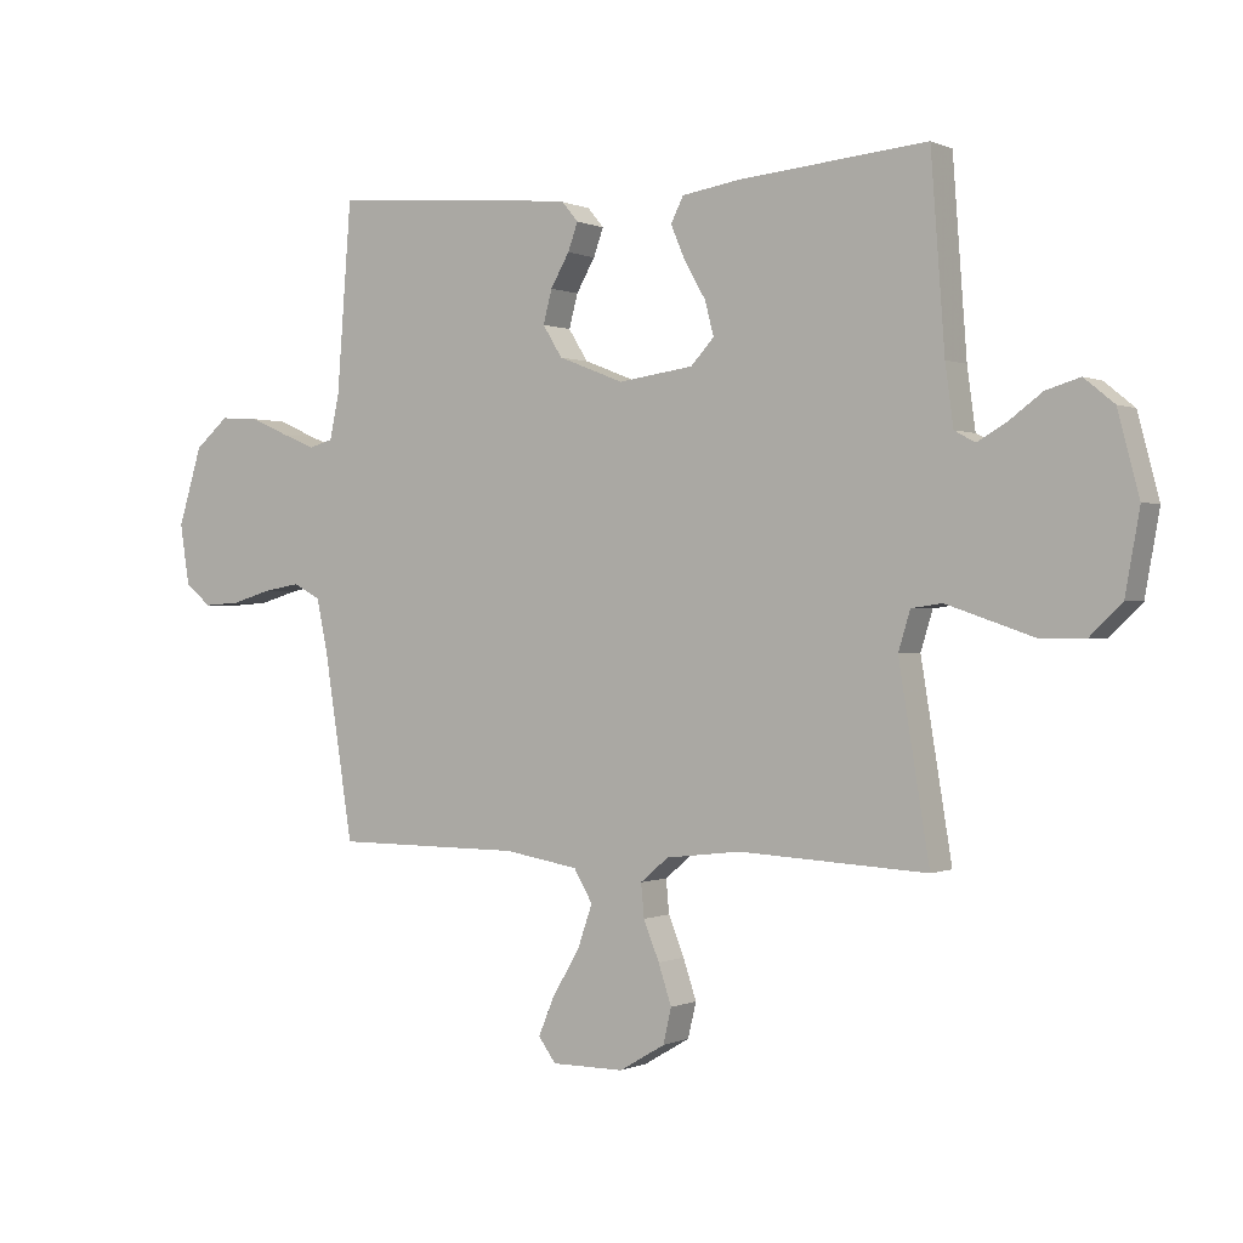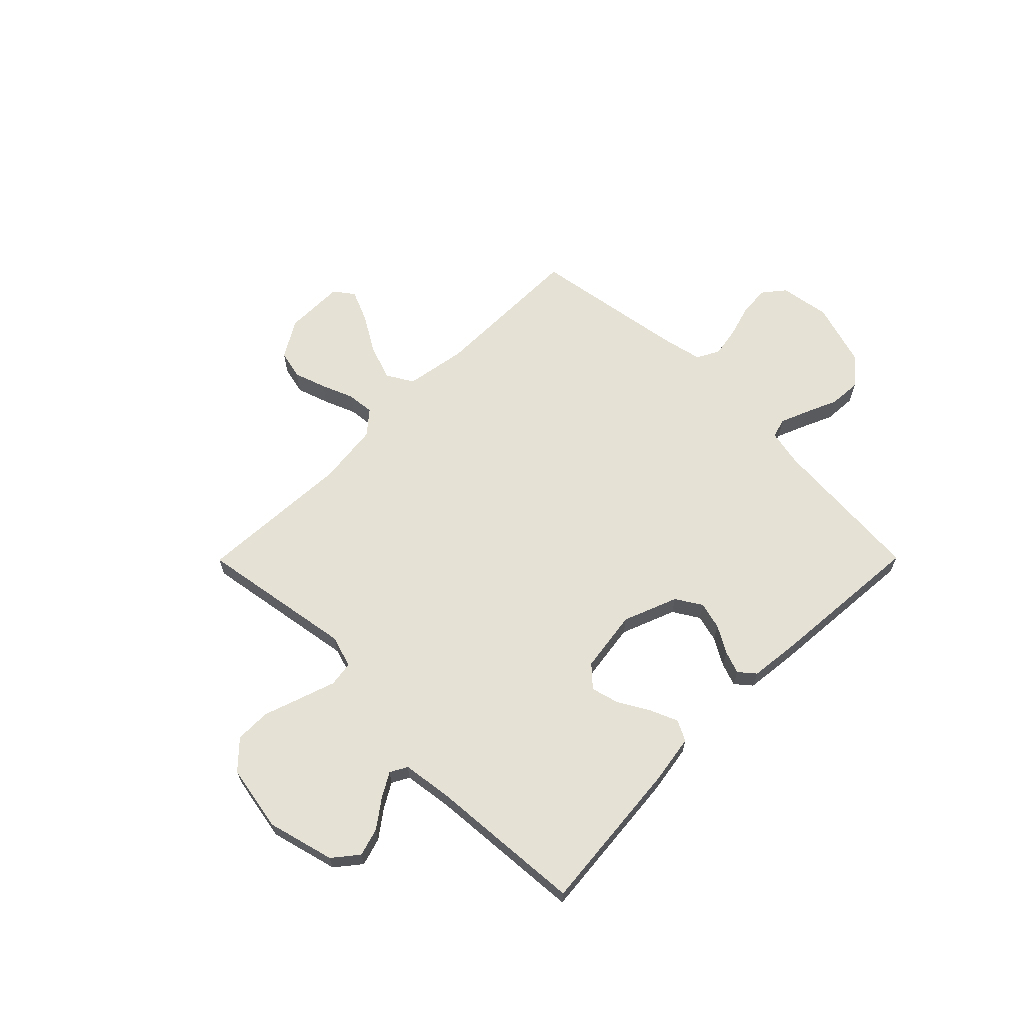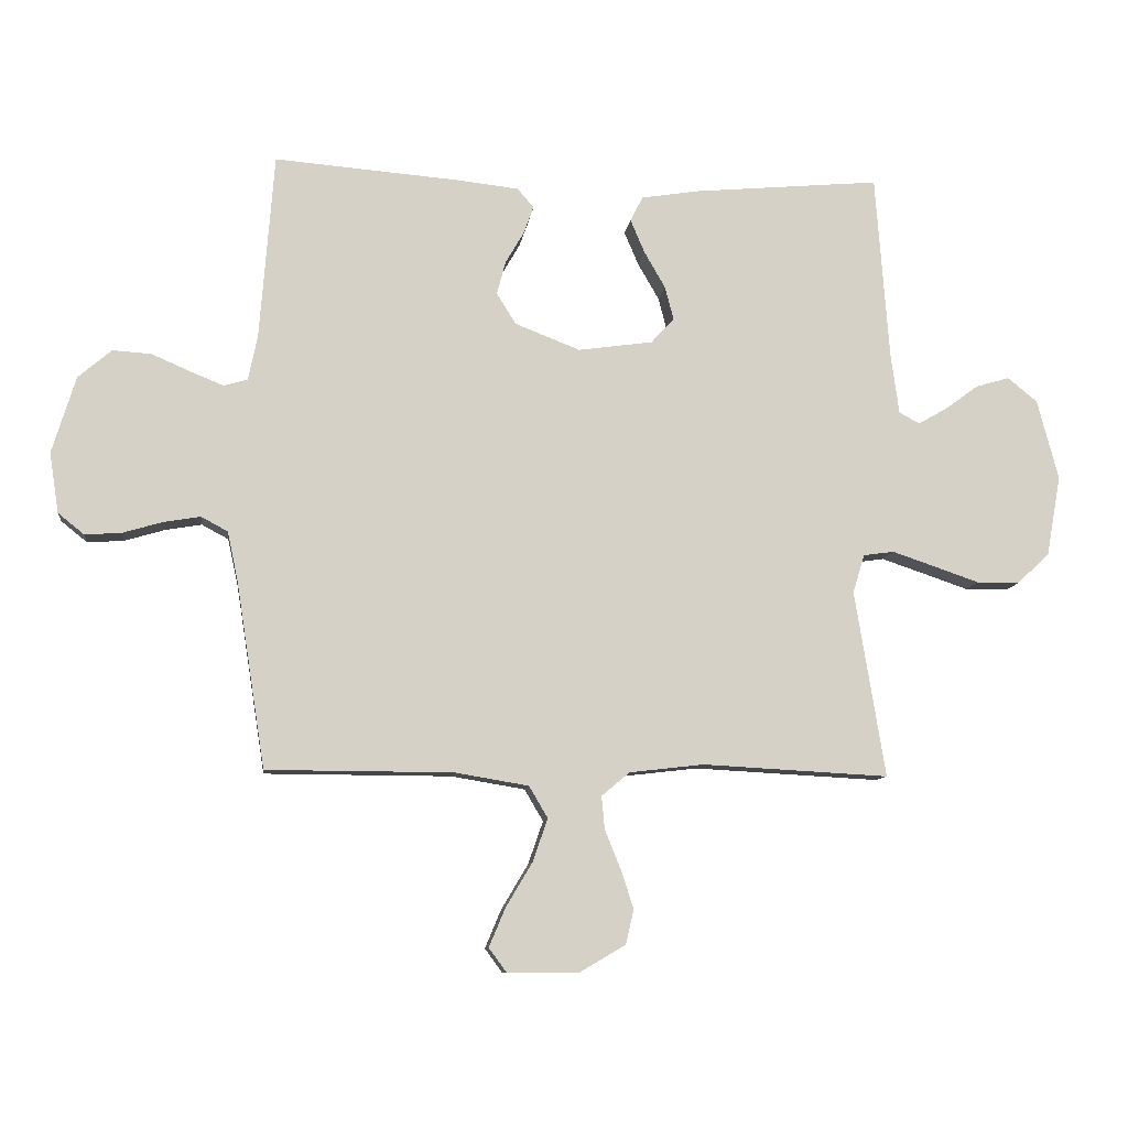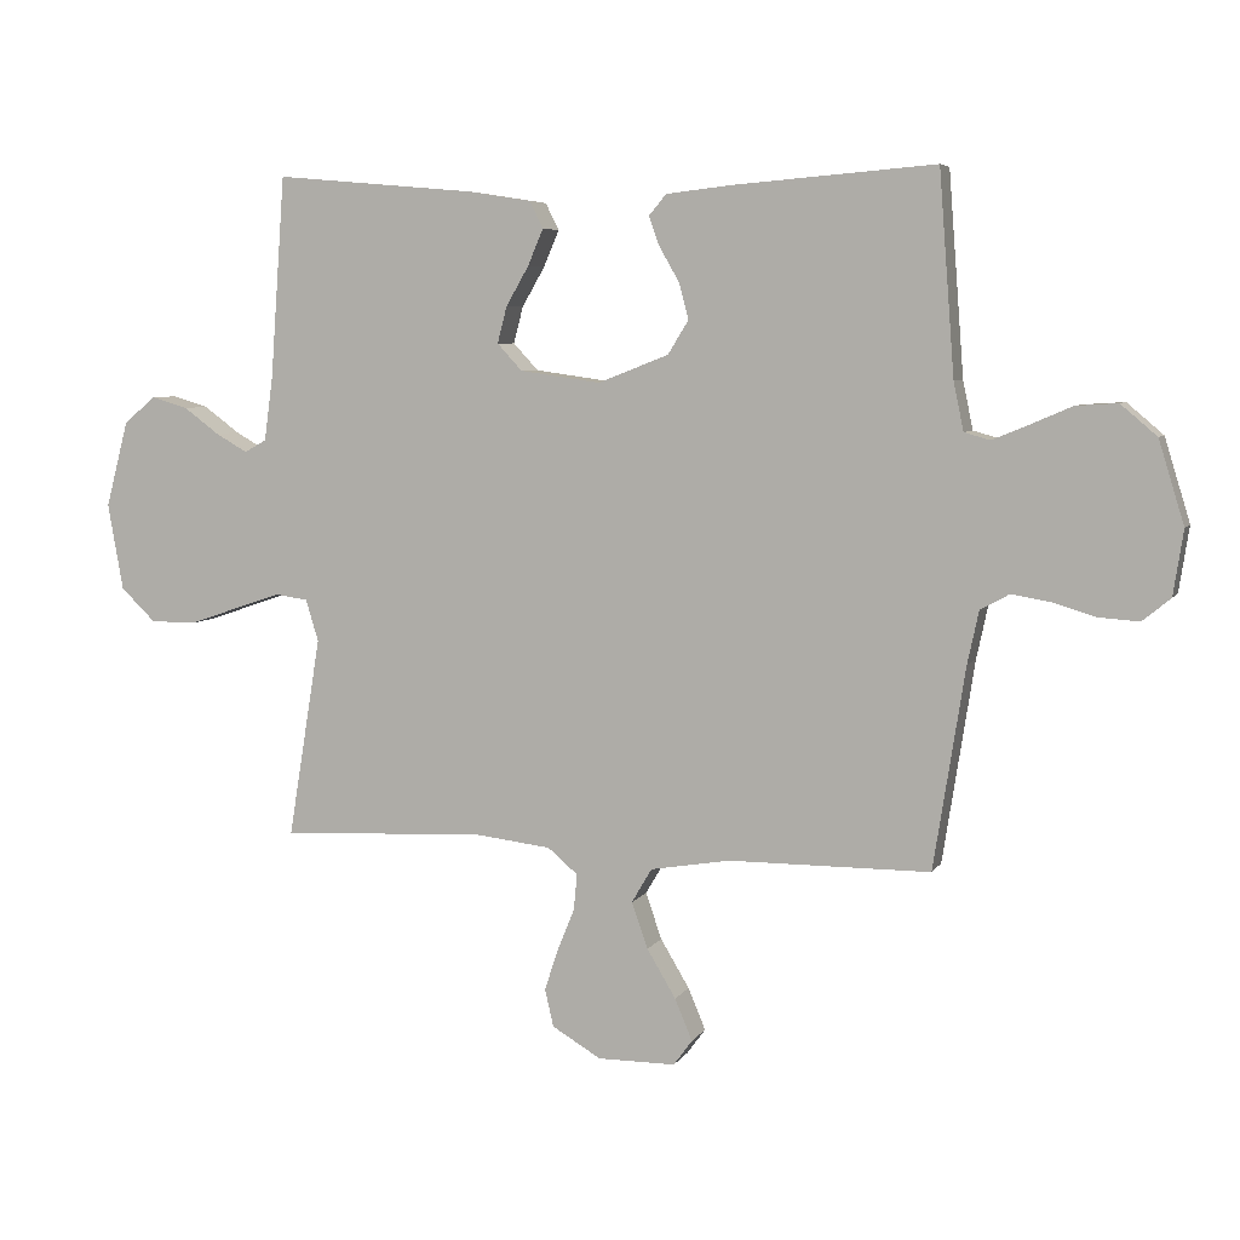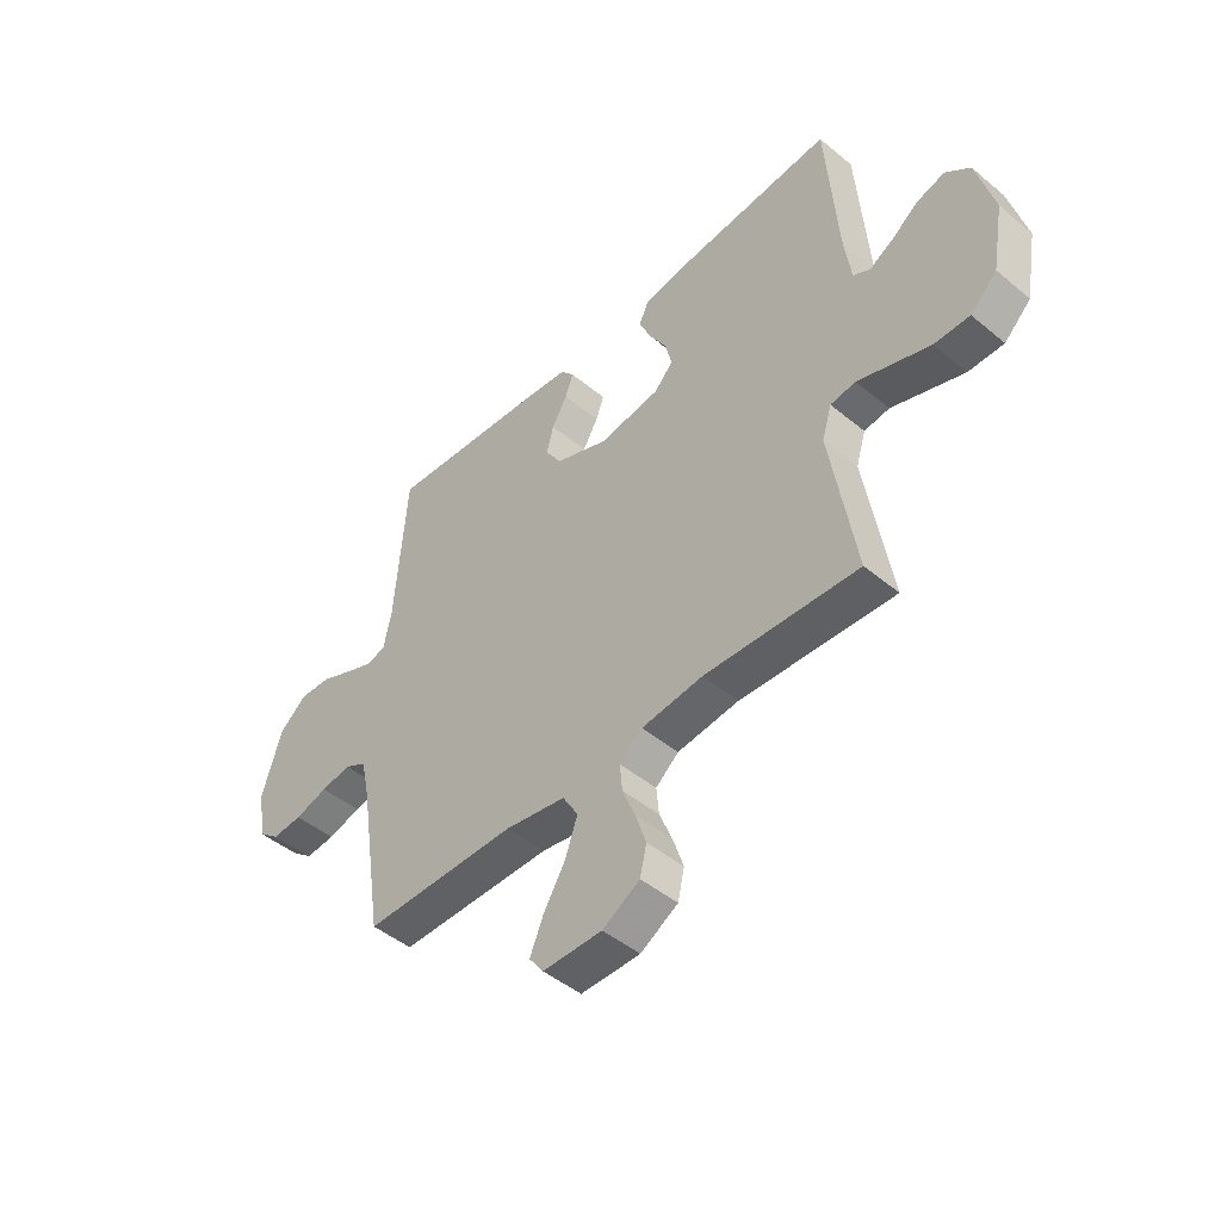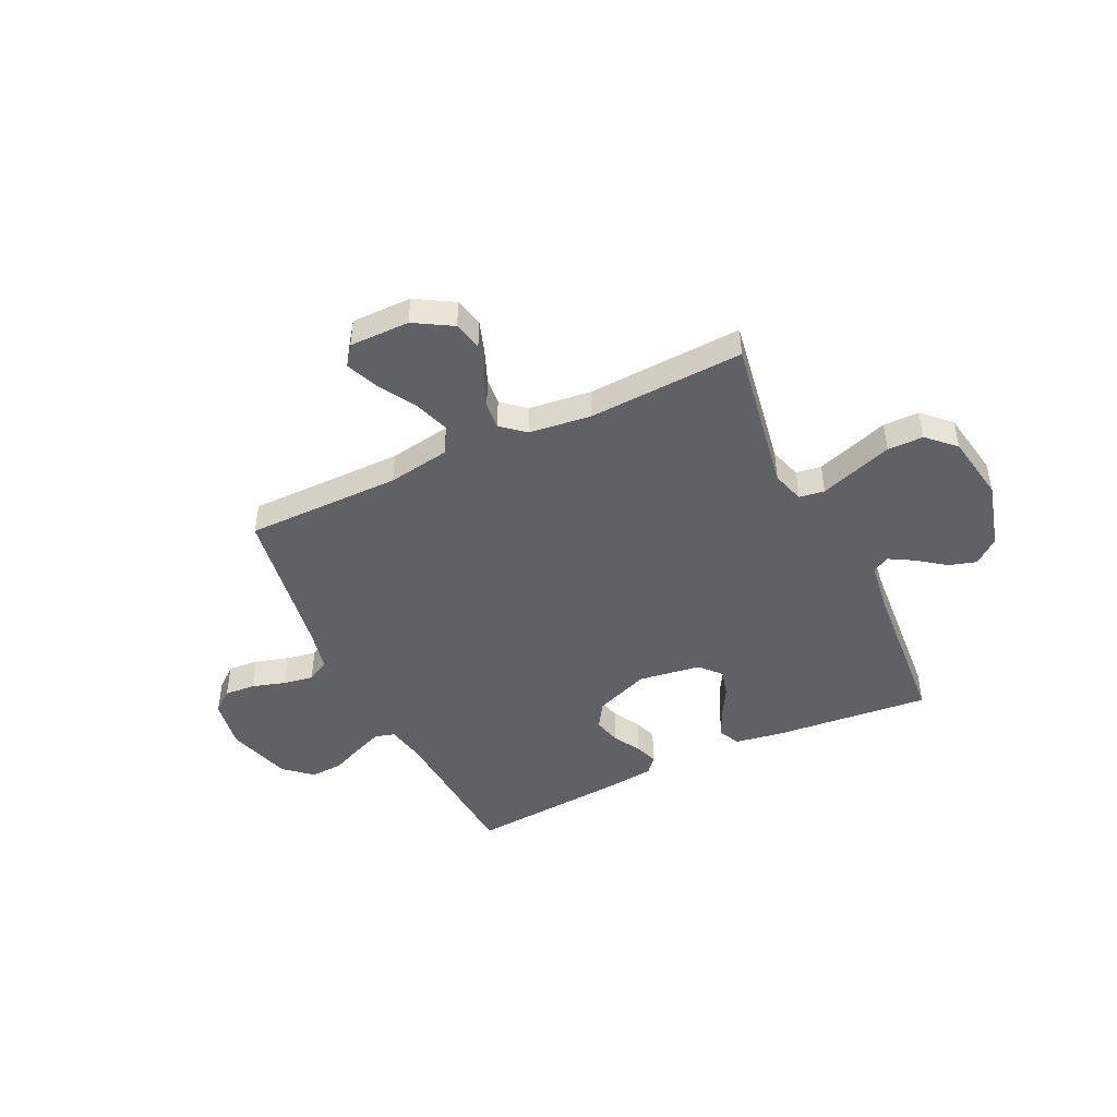
<metadata>
{"format":"obj","ext":"obj","renderer":"f3d","projection":"perspective","resolution":1024,"background":"white","views":[{"elev":0.1,"azim":-147.7,"up":"+Z"},{"elev":64.5,"azim":-45.2,"up":"+Y"},{"elev":-9.8,"azim":173.2,"up":"+Z"},{"elev":5.9,"azim":17.9,"up":"+Z"},{"elev":-46.7,"azim":-133.2,"up":"+Z"},{"elev":-46.3,"azim":-154.7,"up":"+Y"}]}
</metadata>
<code>
v -0.5 0.07 -0.5
v -0.451 0.07 -0.2
v -0.47 0.07 -0.138
v -0.519 0.07 -0.131
v -0.587 0.07 -0.154
v -0.66 0.07 -0.179
v -0.729 0.07 -0.179
v -0.781 0.07 -0.129
v -0.804 0.07 0
v -0.77 0.07 0.129
v -0.722 0.07 0.168
v -0.668 0.07 0.152
v -0.615 0.07 0.113
v -0.568 0.07 0.086
v -0.535 0.07 0.104
v -0.522 0.07 0.2
v -0.5 0.07 0.5
v -0.2 0.07 0.473
v -0.106 0.07 0.458
v -0.086 0.07 0.418
v -0.109 0.07 0.364
v -0.143 0.07 0.305
v -0.157 0.07 0.251
v -0.12 0.07 0.211
v 0 0.07 0.194
v 0.105 0.07 0.235
v 0.136 0.07 0.285
v 0.122 0.07 0.338
v 0.092 0.07 0.39
v 0.076 0.07 0.434
v 0.102 0.07 0.465
v 0.2 0.07 0.476
v 0.5 0.07 0.5
v 0.523 0.07 0.2
v 0.538 0.07 0.128
v 0.576 0.07 0.117
v 0.63 0.07 0.139
v 0.692 0.07 0.166
v 0.754 0.07 0.17
v 0.808 0.07 0.124
v 0.846 0.07 0
v 0.831 0.07 -0.097
v 0.789 0.07 -0.131
v 0.73 0.07 -0.127
v 0.666 0.07 -0.108
v 0.607 0.07 -0.098
v 0.564 0.07 -0.121
v 0.547 0.07 -0.2
v 0.5 0.07 -0.5
v 0.2 0.07 -0.501
v 0.081 0.07 -0.521
v 0.051 0.07 -0.572
v 0.075 0.07 -0.641
v 0.118 0.07 -0.713
v 0.144 0.07 -0.775
v 0.116 0.07 -0.813
v 0 0.07 -0.813
v -0.073 0.07 -0.77
v -0.086 0.07 -0.714
v -0.065 0.07 -0.651
v -0.04 0.07 -0.589
v -0.035 0.07 -0.536
v -0.08 0.07 -0.498
v -0.2 0.07 -0.484
v -0.5 0 -0.5
v -0.451 0 -0.2
v -0.47 0 -0.138
v -0.519 0 -0.131
v -0.587 0 -0.154
v -0.66 0 -0.179
v -0.729 0 -0.179
v -0.781 0 -0.129
v -0.804 0 0
v -0.77 0 0.129
v -0.722 0 0.168
v -0.668 0 0.152
v -0.615 0 0.113
v -0.568 0 0.086
v -0.535 0 0.104
v -0.522 0 0.2
v -0.5 0 0.5
v -0.2 0 0.473
v -0.106 0 0.458
v -0.086 0 0.418
v -0.109 0 0.364
v -0.143 0 0.305
v -0.157 0 0.251
v -0.12 0 0.211
v 0 0 0.194
v 0.105 0 0.235
v 0.136 0 0.285
v 0.122 0 0.338
v 0.092 0 0.39
v 0.076 0 0.434
v 0.102 0 0.465
v 0.2 0 0.476
v 0.5 0 0.5
v 0.523 0 0.2
v 0.538 0 0.128
v 0.576 0 0.117
v 0.63 0 0.139
v 0.692 0 0.166
v 0.754 0 0.17
v 0.808 0 0.124
v 0.846 0 0
v 0.831 0 -0.097
v 0.789 0 -0.131
v 0.73 0 -0.127
v 0.666 0 -0.108
v 0.607 0 -0.098
v 0.564 0 -0.121
v 0.547 0 -0.2
v 0.5 0 -0.5
v 0.2 0 -0.501
v 0.081 0 -0.521
v 0.051 0 -0.572
v 0.075 0 -0.641
v 0.118 0 -0.713
v 0.144 0 -0.775
v 0.116 0 -0.813
v 0 0 -0.813
v -0.073 0 -0.77
v -0.086 0 -0.714
v -0.065 0 -0.651
v -0.04 0 -0.589
v -0.035 0 -0.536
v -0.08 0 -0.498
v -0.2 0 -0.484
f 59 60 61
f 58 59 61
f 57 58 61
f 56 57 61
f 55 56 61
f 54 55 61
f 53 54 61
f 52 53 61 62
f 51 52 62 63
f 48 49 50
f 50 51 63
f 48 50 63
f 47 48 63
f 43 44 45
f 42 43 45
f 41 42 45
f 40 41 45
f 39 40 45
f 38 39 45
f 37 38 45
f 36 37 45 46
f 35 36 46 47
f 32 33 34
f 31 32 34
f 30 31 34
f 29 30 34
f 28 29 34
f 34 35 47
f 28 34 47
f 27 28 47
f 20 21 22
f 19 20 22
f 18 19 22
f 17 18 22
f 16 17 22
f 15 16 22 23
f 14 15 23 24
f 11 12 13
f 10 11 13
f 9 10 13
f 8 9 13
f 7 8 13
f 6 7 13
f 5 6 13
f 4 5 13 14
f 14 24 25
f 4 14 25
f 3 4 25
f 64 1 2
f 47 63 64
f 27 47 64
f 26 27 64
f 25 26 64
f 3 25 64
f 2 3 64
f 125 124 123
f 125 123 122
f 125 122 121
f 125 121 120
f 125 120 119
f 125 119 118
f 125 118 117
f 126 125 117 116
f 127 126 116 115
f 114 113 112
f 127 115 114
f 127 114 112
f 127 112 111
f 109 108 107
f 109 107 106
f 109 106 105
f 109 105 104
f 109 104 103
f 109 103 102
f 109 102 101
f 110 109 101 100
f 111 110 100 99
f 98 97 96
f 98 96 95
f 98 95 94
f 98 94 93
f 98 93 92
f 111 99 98
f 111 98 92
f 111 92 91
f 86 85 84
f 86 84 83
f 86 83 82
f 86 82 81
f 86 81 80
f 87 86 80 79
f 88 87 79 78
f 77 76 75
f 77 75 74
f 77 74 73
f 77 73 72
f 77 72 71
f 77 71 70
f 77 70 69
f 78 77 69 68
f 89 88 78
f 89 78 68
f 89 68 67
f 66 65 128
f 128 127 111
f 128 111 91
f 128 91 90
f 128 90 89
f 128 89 67
f 128 67 66
f 1 65 66 2
f 2 66 67 3
f 3 67 68 4
f 4 68 69 5
f 5 69 70 6
f 6 70 71 7
f 7 71 72 8
f 8 72 73 9
f 9 73 74 10
f 10 74 75 11
f 11 75 76 12
f 12 76 77 13
f 13 77 78 14
f 14 78 79 15
f 15 79 80 16
f 16 80 81 17
f 17 81 82 18
f 18 82 83 19
f 19 83 84 20
f 20 84 85 21
f 21 85 86 22
f 22 86 87 23
f 23 87 88 24
f 24 88 89 25
f 25 89 90 26
f 26 90 91 27
f 27 91 92 28
f 28 92 93 29
f 29 93 94 30
f 30 94 95 31
f 31 95 96 32
f 32 96 97 33
f 33 97 98 34
f 34 98 99 35
f 35 99 100 36
f 36 100 101 37
f 37 101 102 38
f 38 102 103 39
f 39 103 104 40
f 40 104 105 41
f 41 105 106 42
f 42 106 107 43
f 43 107 108 44
f 44 108 109 45
f 45 109 110 46
f 46 110 111 47
f 47 111 112 48
f 48 112 113 49
f 49 113 114 50
f 50 114 115 51
f 51 115 116 52
f 52 116 117 53
f 53 117 118 54
f 54 118 119 55
f 55 119 120 56
f 56 120 121 57
f 57 121 122 58
f 58 122 123 59
f 59 123 124 60
f 60 124 125 61
f 61 125 126 62
f 62 126 127 63
f 63 127 128 64
f 64 128 65 1

</code>
